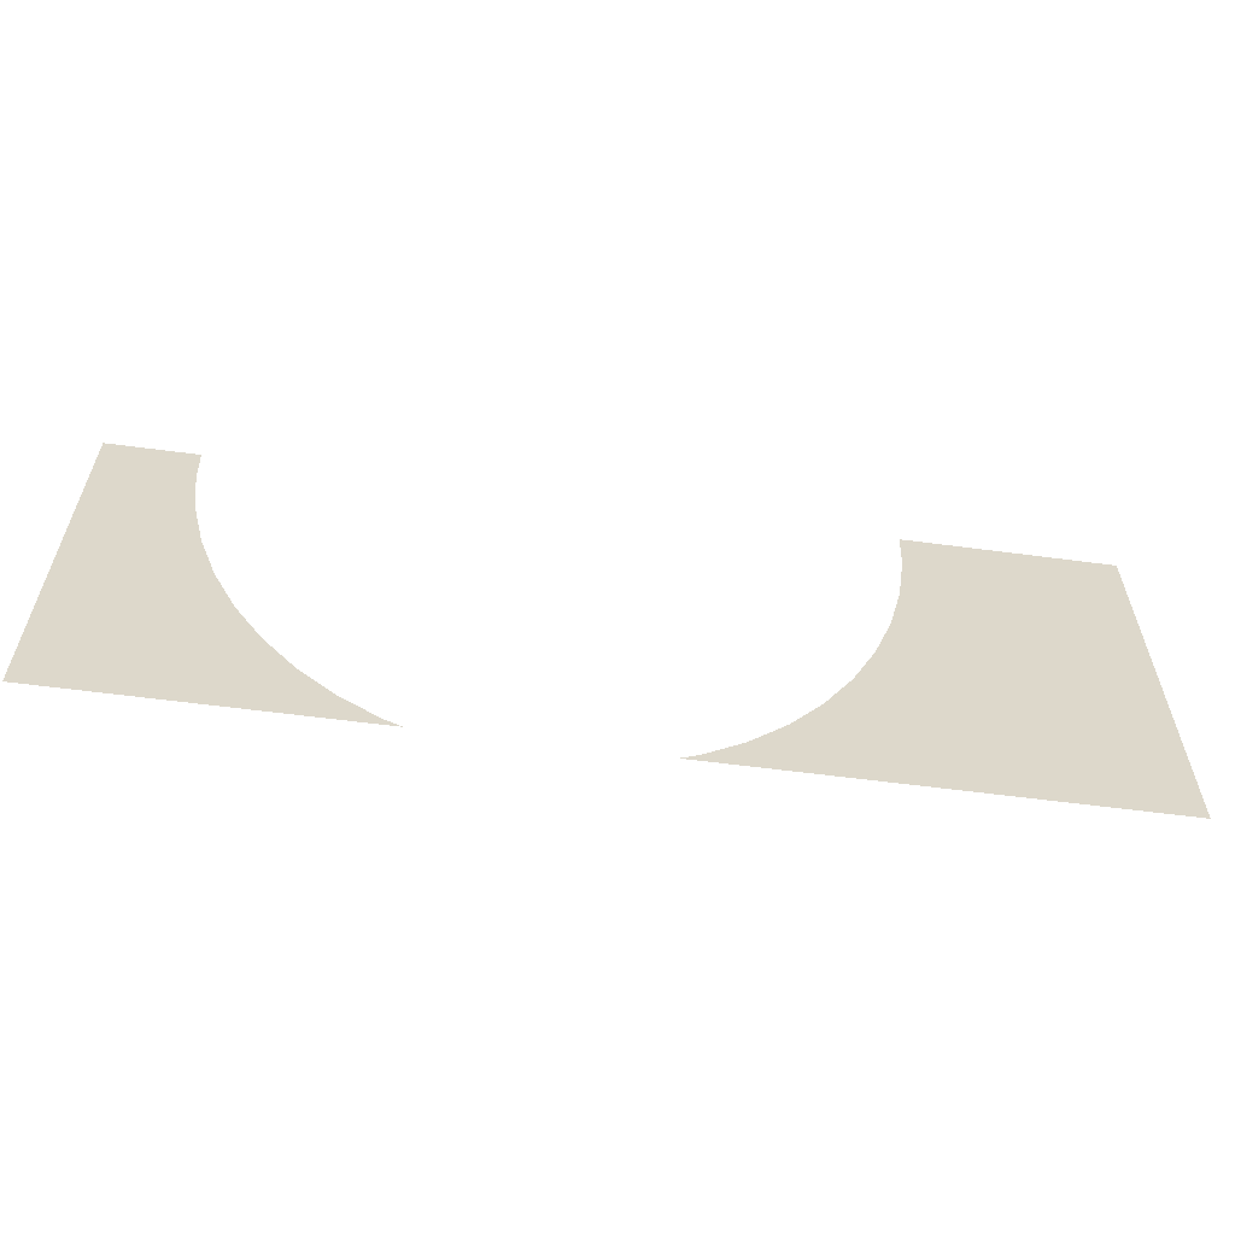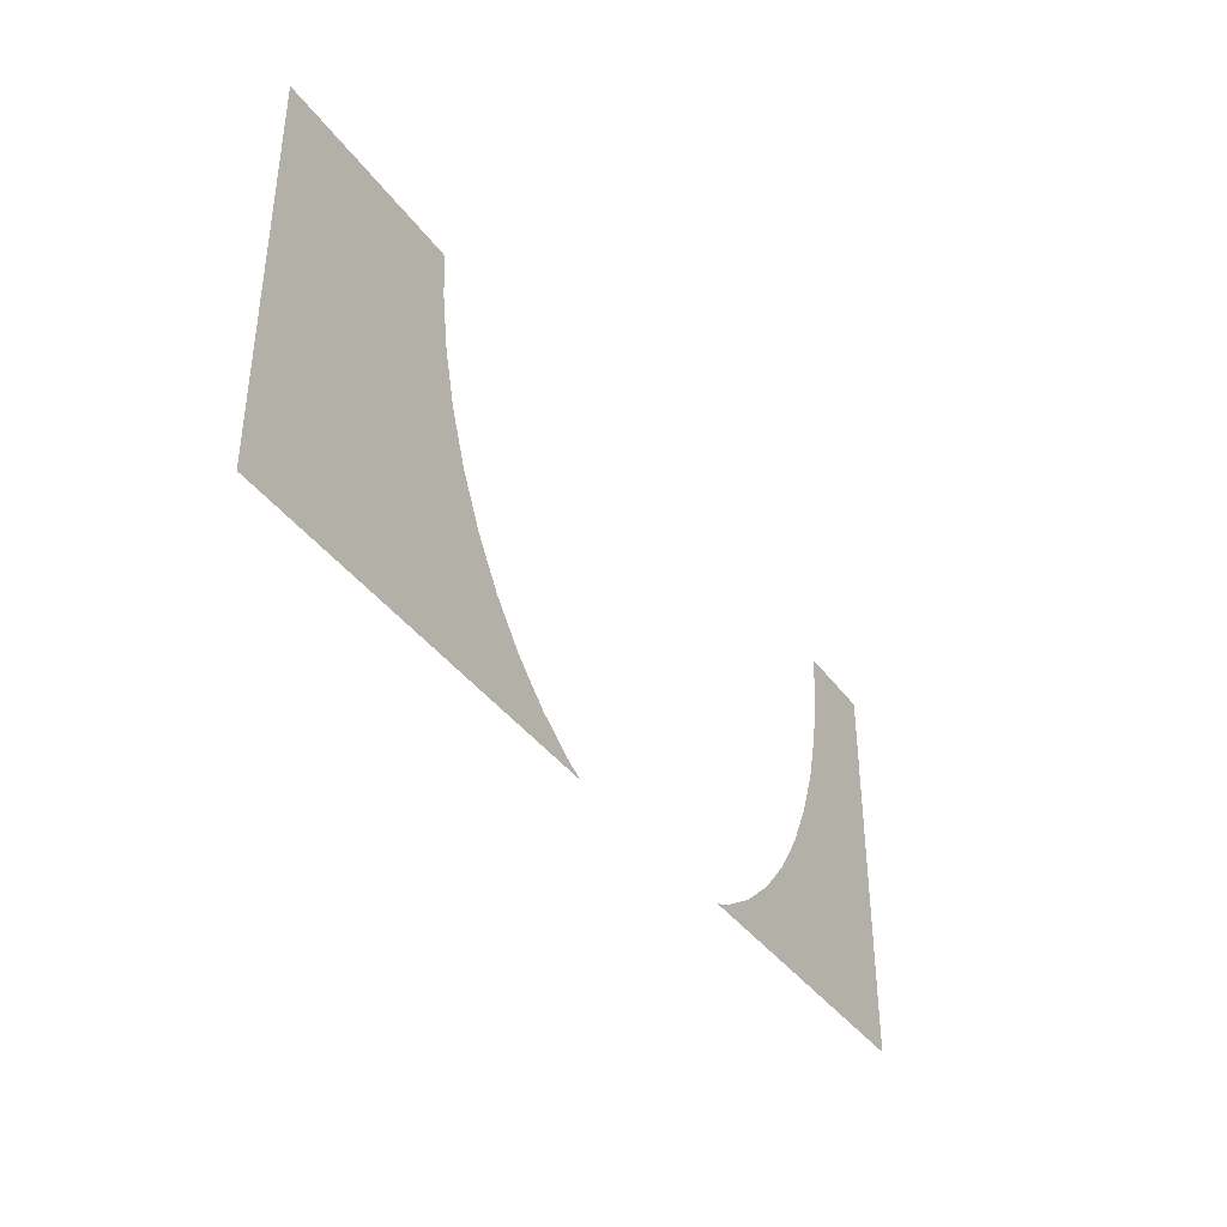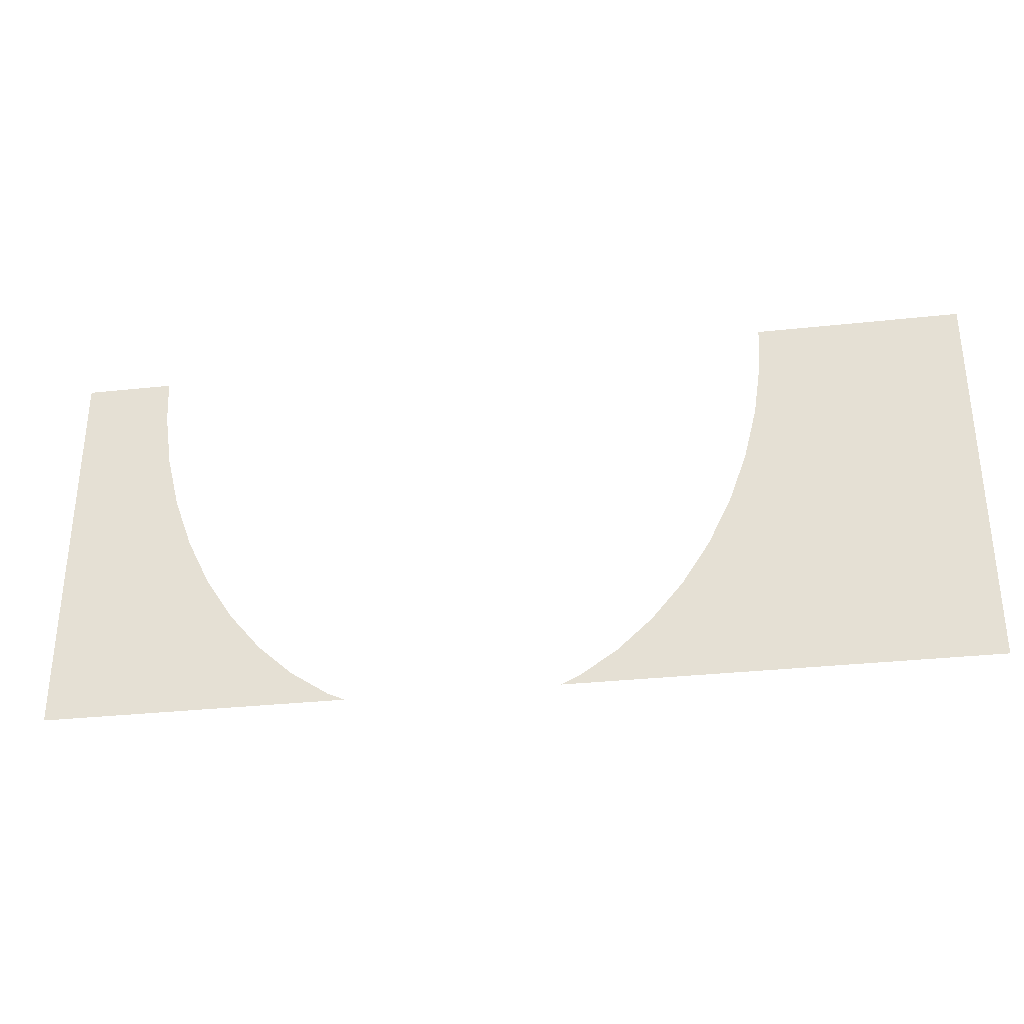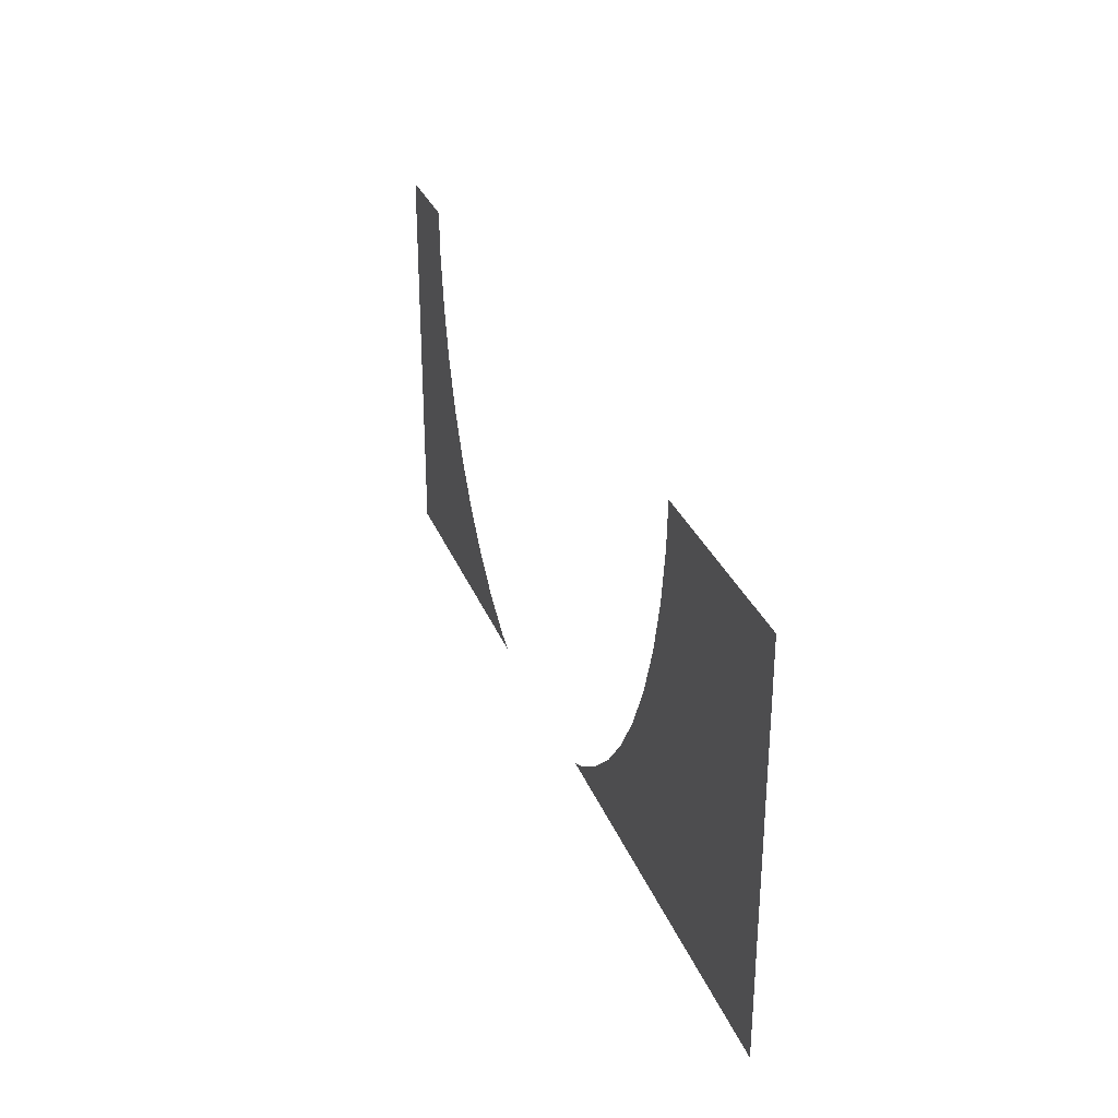
<metadata>
{"format":"obj","ext":"obj","renderer":"f3d","projection":"perspective","resolution":1024,"background":"white","views":[{"elev":-59.2,"azim":-7.8,"up":"+Z"},{"elev":-39.1,"azim":122.1,"up":"+Z"},{"elev":-32.8,"azim":8.5,"up":"+Z"},{"elev":30.6,"azim":71.0,"up":"+Z"}]}
</metadata>
<code>
v -0.4 0 -0.00072
v -0.3226 0 0.3037
v -0.3245 0 0.3424
v -0.4 0 0.3424
v -0.4 0 -0.00072
v -0.3156 0 0.2556
v -0.3226 0 0.3037
v -0.4 0 -0.00072
v -0.3041 0 0.2091
v -0.3156 0 0.2556
v -0.4 0 -0.00072
v -0.2882 0 0.1651
v -0.3041 0 0.2091
v -0.4 0 -0.00072
v -0.2682 0 0.1243
v -0.2882 0 0.1651
v -0.4 0 -0.00072
v -0.2445 0 0.08744
v -0.2682 0 0.1243
v -0.4 0 -0.00072
v -0.2174 0 0.05508
v -0.2445 0 0.08744
v -0.4 0 -0.00072
v -0.1875 0 0.02786
v -0.2174 0 0.05508
v -0.4 0 -0.00072
v -0.1552 0 0.006145
v -0.1875 0 0.02786
v -0.4 0 -0.00072
v -0.1404 0 -0.00072
v -0.1552 0 0.006145
v 0.4 0 0.03261
v 0.3967 0 0.1305
v 0.3868 0 0.2267
v 0.3705 0 0.3196
v 0.4 0 0.03261
v 0.3705 0 0.3196
v 0.3647 0 0.3424
v 0.2245 0 0.3424
v 0.4 0 0.03261
v 0.2245 0 0.3424
v 0.2226 0 0.3037
v 0.4 0 0.03261
v 0.2226 0 0.3037
v 0.2156 0 0.2556
v 0.4 0 0.03261
v 0.2156 0 0.2556
v 0.2041 0 0.2091
v 0.4 0 0.03261
v 0.2041 0 0.2091
v 0.1882 0 0.1651
v 0.4 0 0.03261
v 0.1882 0 0.1651
v 0.1682 0 0.1243
v 0.4 0 0.03261
v 0.1682 0 0.1243
v 0.1445 0 0.08744
v 0.4 0 0.03261
v 0.1445 0 0.08744
v 0.1174 0 0.05508
v 0.4 0 0.03261
v 0.1174 0 0.05508
v 0.0875 0 0.02786
v 0.4 0 0.03261
v 0.0875 0 0.02786
v 0.05525 0 0.006145
v 0.4 0 0.03261
v 0.05525 0 0.006145
v 0.0404 0 -0.00072
v 0.4 0 -0.00072
v 0.4 0 0.3424
v 0.3967 0 0.1305
v 0.4 0 0.03261
v 0.4 0 0.3424
v 0.3868 0 0.2267
v 0.3967 0 0.1305
v 0.4 0 0.3424
v 0.3705 0 0.3196
v 0.3868 0 0.2267
v 0.4 0 0.3424
v 0.3647 0 0.3424
v 0.3705 0 0.3196
g mesh7277702
f 1 2 3
f 3 4 1
f 5 6 7
f 8 9 10
f 11 12 13
f 14 15 16
f 17 18 19
f 20 21 22
f 23 24 25
f 26 27 28
f 29 30 31
f 32 33 34
f 34 35 32
f 36 37 38
f 38 39 36
f 40 41 42
f 43 44 45
f 46 47 48
f 49 50 51
f 52 53 54
f 55 56 57
f 58 59 60
f 61 62 63
f 64 65 66
f 67 68 69
f 69 70 67
f 71 72 73
f 74 75 76
f 77 78 79
f 80 81 82

</code>
